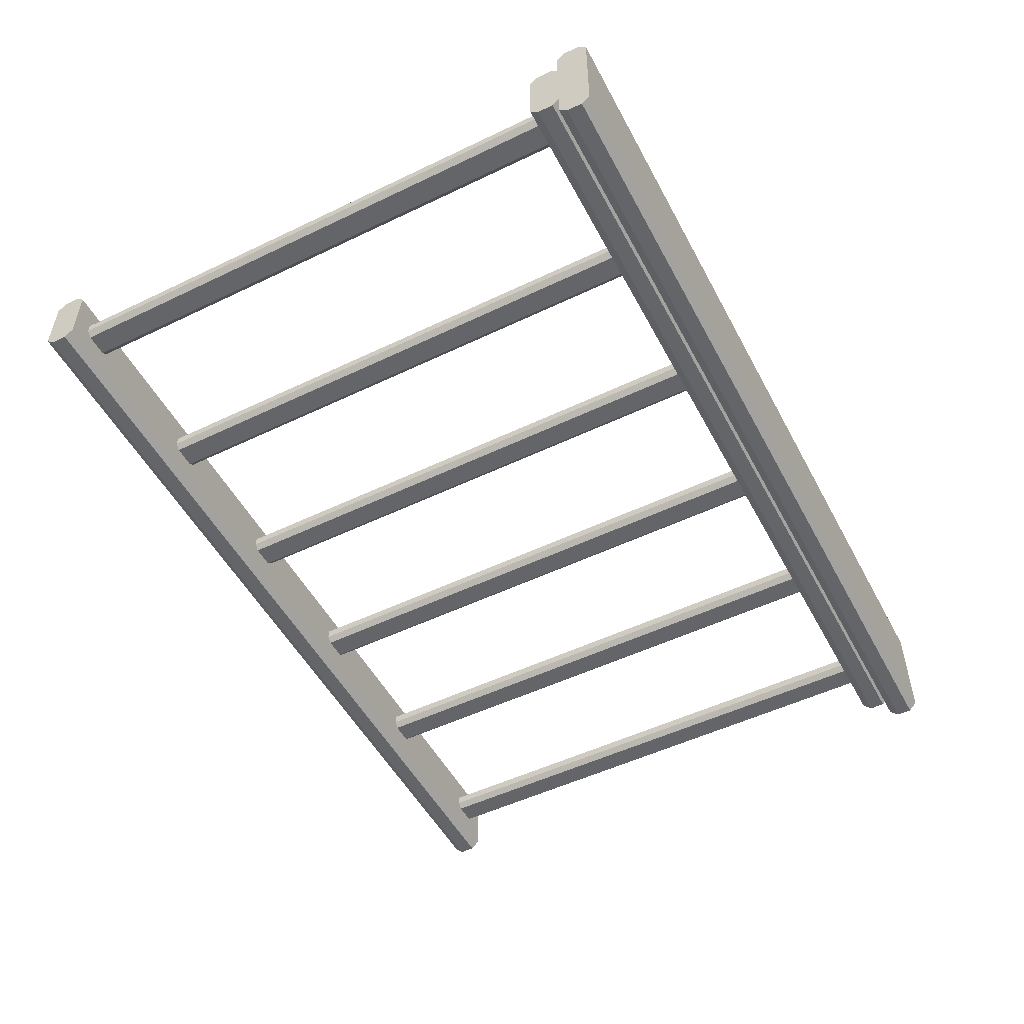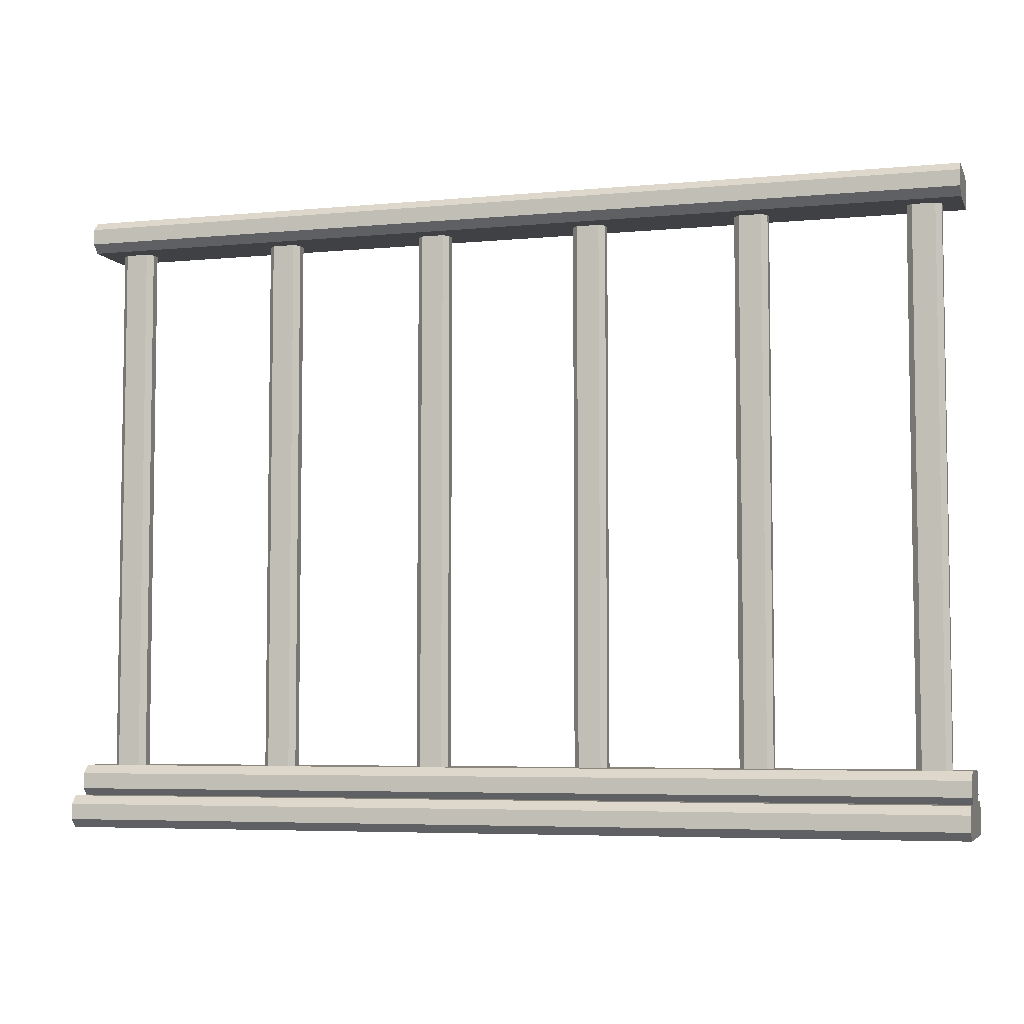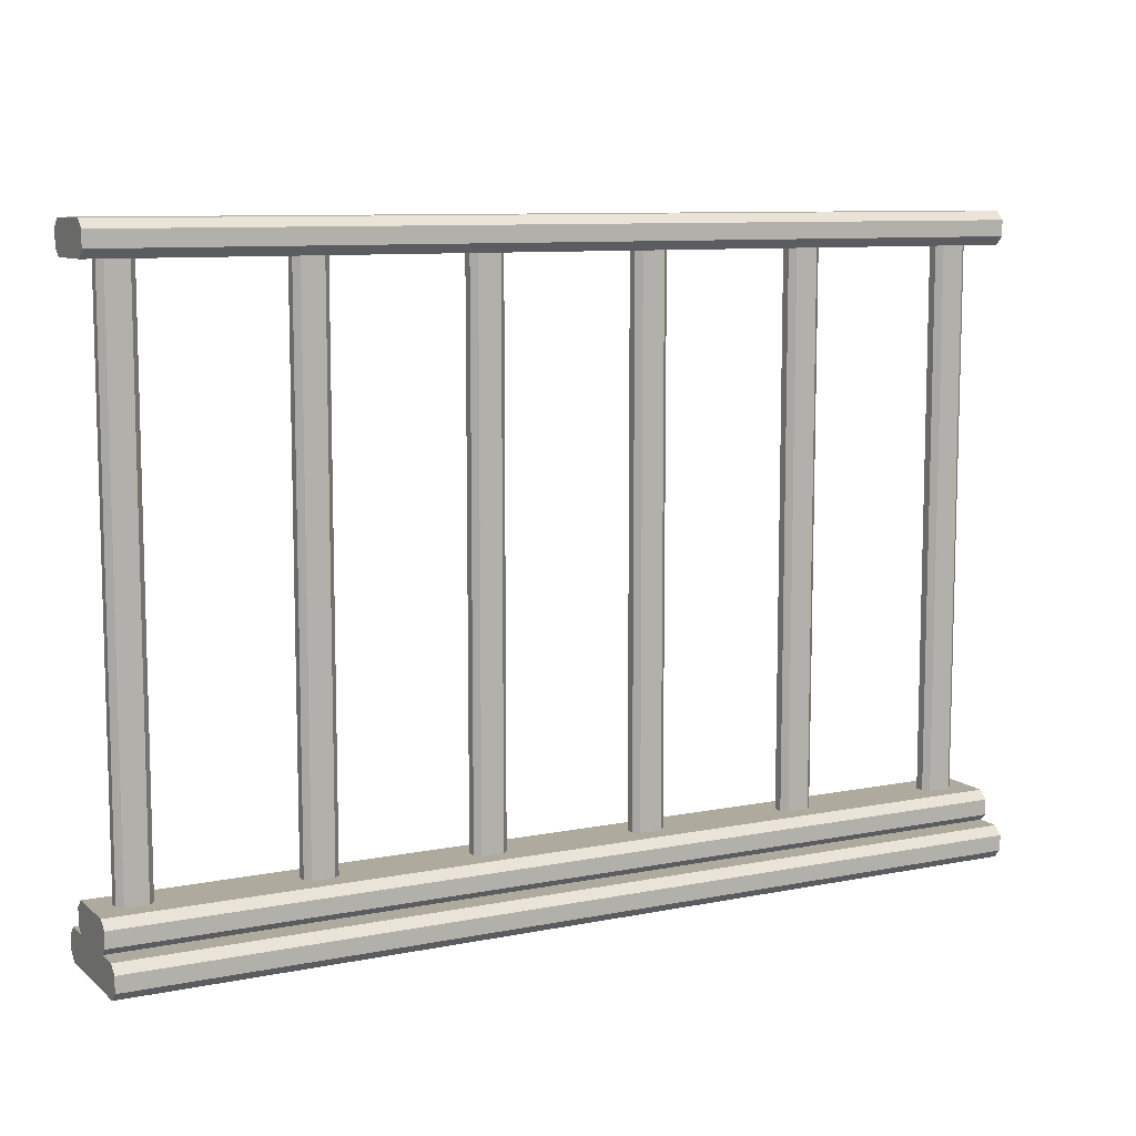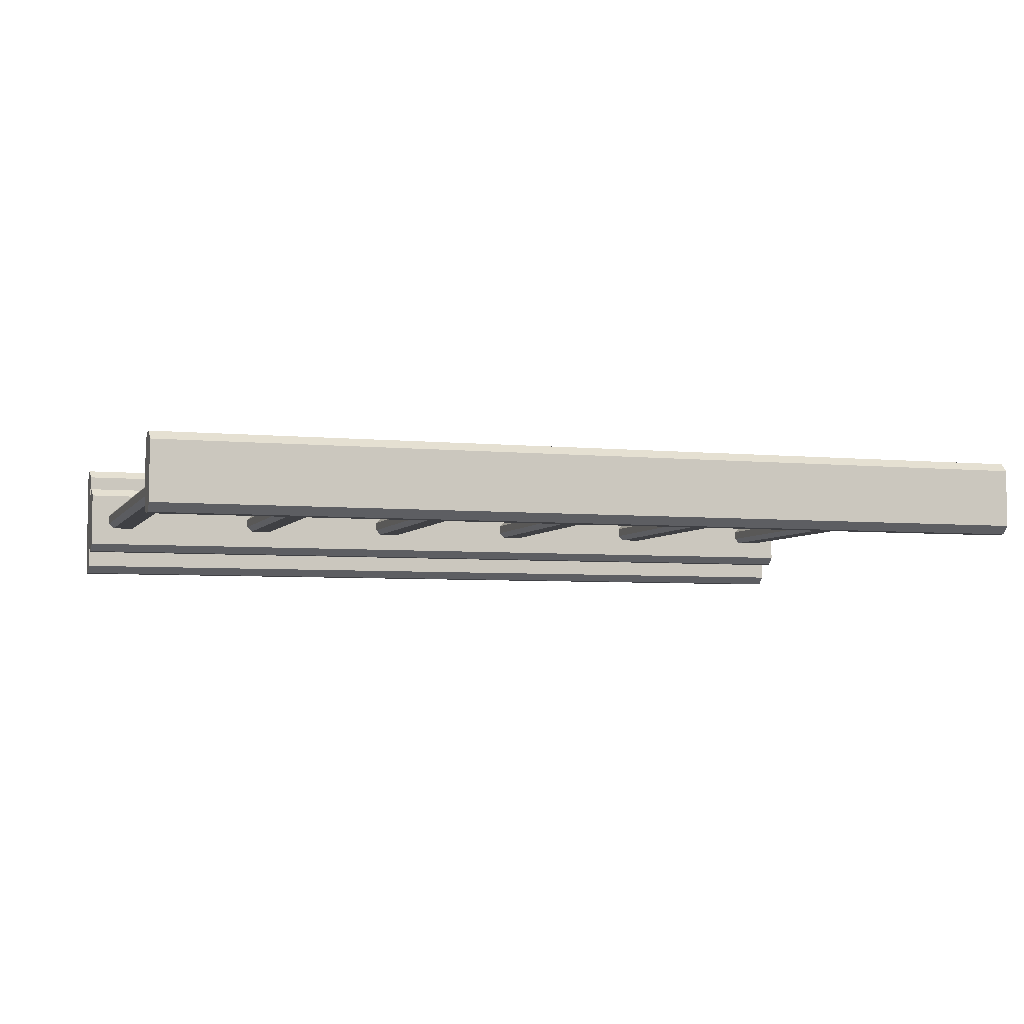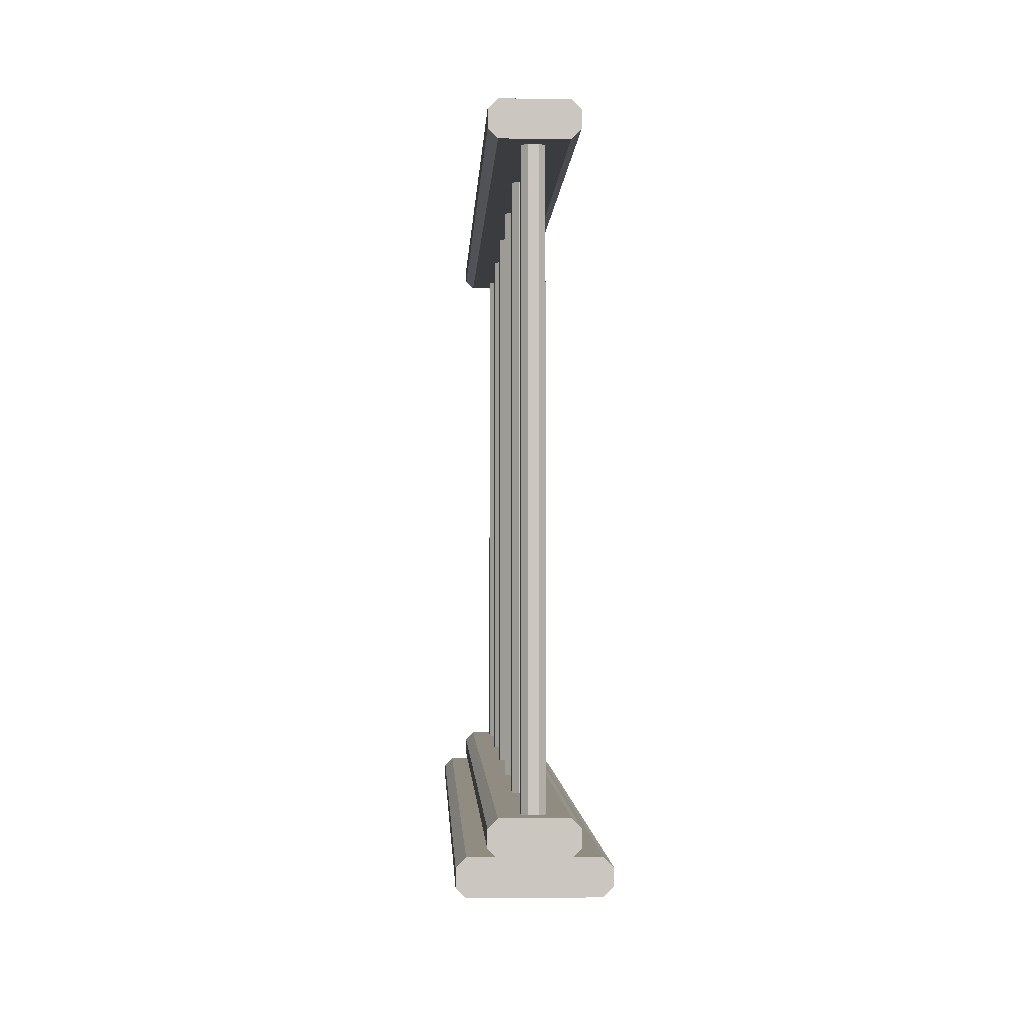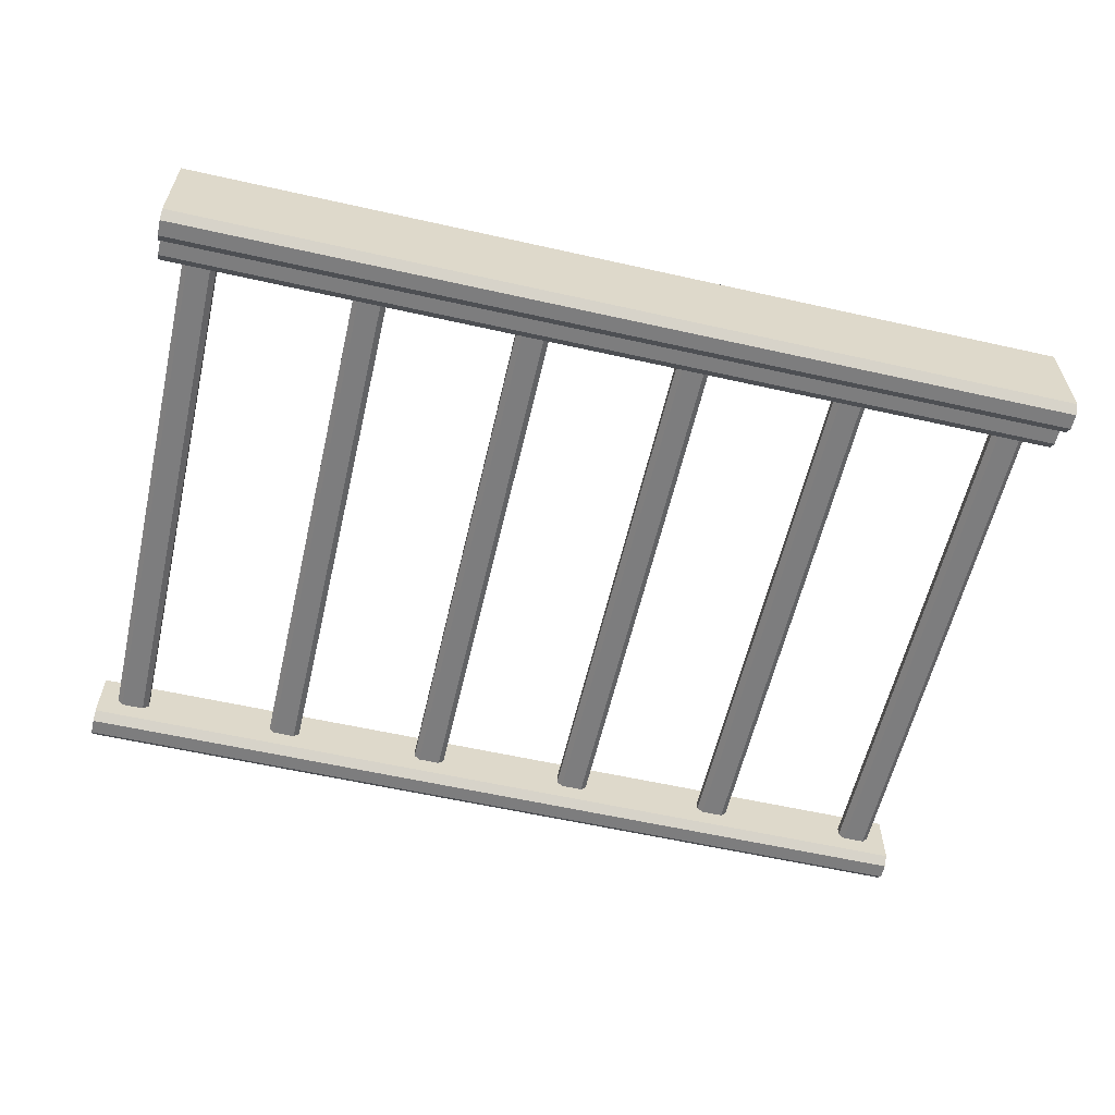
<metadata>
{"format":"obj","ext":"obj","renderer":"f3d","projection":"perspective","resolution":1024,"background":"white","views":[{"elev":-51.5,"azim":-62.5,"up":"+Z"},{"elev":-5.4,"azim":16.4,"up":"+Y"},{"elev":9.3,"azim":152.2,"up":"+Y"},{"elev":-5.0,"azim":162.2,"up":"+Z"},{"elev":-1.6,"azim":87.7,"up":"+Y"},{"elev":-59.2,"azim":-13.0,"up":"+Z"}]}
</metadata>
<code>
v  -8.1 1.086 -4.425
v  -8.1 1.117 -4.425
v  -8.1 1.133 -4.442
v  -8.1 1.133 -4.558
v  -8.1 1.117 -4.575
v  -8.1 1.086 -4.575
v  -8.1 1.069 -4.558
v  -8.1 1.069 -4.442
v  -6.3 1.133 -4.442
v  -6.3 1.133 -4.558
v  -6.3 1.117 -4.575
v  -6.3 1.086 -4.575
v  -6.3 1.069 -4.442
v  -6.3 1.069 -4.558
v  -6.3 1.117 -4.425
v  -6.3 1.086 -4.425
v  -6.3 -0.0559 -4.425
v  -6.3 -0.025 -4.425
v  -8.1 -0.025 -4.425
v  -8.1 -0.0559 -4.425
v  -8.1 -0.025 -4.575
v  -8.1 -0.0084 -4.558
v  -6.3 -0.0084 -4.558
v  -6.3 -0.025 -4.575
v  -8.1 -0.0084 -4.442
v  -6.3 -0.0084 -4.442
v  -8.1 -0.0724 -4.558
v  -8.1 -0.0559 -4.575
v  -6.3 -0.0559 -4.575
v  -6.3 -0.0724 -4.558
v  -8.1 -0.0724 -4.442
v  -6.3 -0.0724 -4.442
v  -8.1 -0.1168 -4.375
v  -8.1 -0.0859 -4.375
v  -8.1 -0.0693 -4.392
v  -8.1 -0.0693 -4.608
v  -8.1 -0.0859 -4.625
v  -8.1 -0.1168 -4.625
v  -8.1 -0.1334 -4.608
v  -8.1 -0.1334 -4.392
v  -6.3 -0.0693 -4.392
v  -6.3 -0.0693 -4.608
v  -6.3 -0.0859 -4.625
v  -6.3 -0.1168 -4.625
v  -6.3 -0.1334 -4.392
v  -6.3 -0.1334 -4.608
v  -6.3 -0.0859 -4.375
v  -6.3 -0.1168 -4.375
v  -6.34 -0.0207 -4.491
v  -6.351 -0.0207 -4.48
v  -6.396 -0.0207 -4.48
v  -6.407 -0.0207 -4.491
v  -6.407 -0.0207 -4.509
v  -6.396 -0.0207 -4.52
v  -6.351 -0.0207 -4.52
v  -6.34 -0.0207 -4.509
v  -6.731 -0.0207 -4.48
v  -6.687 -0.0207 -4.48
v  -6.687 1.079 -4.48
v  -6.731 1.079 -4.48
v  -7.058 -0.0207 -4.48
v  -7.014 -0.0207 -4.48
v  -7.014 1.079 -4.48
v  -7.058 1.079 -4.48
v  -7.386 -0.0207 -4.48
v  -7.341 -0.0207 -4.48
v  -7.341 1.079 -4.48
v  -7.386 1.079 -4.48
v  -7.713 -0.0207 -4.48
v  -7.669 -0.0207 -4.48
v  -7.669 1.079 -4.48
v  -7.713 1.079 -4.48
v  -7.003 1.079 -4.491
v  -7.003 1.079 -4.509
v  -7.014 1.079 -4.52
v  -7.058 1.079 -4.52
v  -7.069 1.079 -4.509
v  -7.069 1.079 -4.491
v  -6.676 -0.0207 -4.491
v  -6.742 -0.0207 -4.491
v  -6.742 -0.0207 -4.509
v  -6.731 -0.0207 -4.52
v  -6.687 -0.0207 -4.52
v  -6.676 -0.0207 -4.509
v  -7.069 -0.0207 -4.509
v  -7.069 -0.0207 -4.491
v  -7.003 -0.0207 -4.491
v  -7.003 -0.0207 -4.509
v  -8.004 1.079 -4.48
v  -7.993 1.079 -4.491
v  -7.993 1.079 -4.509
v  -8.004 1.079 -4.52
v  -8.049 1.079 -4.52
v  -8.06 1.079 -4.509
v  -8.06 1.079 -4.491
v  -8.049 1.079 -4.48
v  -6.742 1.079 -4.491
v  -6.742 1.079 -4.509
v  -7.058 -0.0207 -4.52
v  -7.014 -0.0207 -4.52
v  -6.676 1.079 -4.509
v  -6.676 1.079 -4.491
v  -6.687 1.079 -4.52
v  -6.731 1.079 -4.52
v  -7.331 -0.0207 -4.491
v  -7.397 -0.0207 -4.491
v  -7.397 -0.0207 -4.509
v  -7.386 -0.0207 -4.52
v  -7.341 -0.0207 -4.52
v  -7.331 -0.0207 -4.509
v  -6.407 1.079 -4.491
v  -6.407 1.079 -4.509
v  -6.351 1.079 -4.48
v  -6.396 1.079 -4.48
v  -8.004 -0.0207 -4.52
v  -8.049 -0.0207 -4.52
v  -7.658 -0.0207 -4.491
v  -7.724 -0.0207 -4.491
v  -7.724 -0.0207 -4.509
v  -7.713 -0.0207 -4.52
v  -7.669 -0.0207 -4.52
v  -7.658 -0.0207 -4.509
v  -7.993 -0.0207 -4.491
v  -7.993 -0.0207 -4.509
v  -6.34 1.079 -4.491
v  -6.34 1.079 -4.509
v  -6.351 1.079 -4.52
v  -6.396 1.079 -4.52
v  -8.06 -0.0207 -4.509
v  -8.06 -0.0207 -4.491
v  -7.713 1.079 -4.52
v  -7.669 1.079 -4.52
v  -7.386 1.079 -4.52
v  -7.341 1.079 -4.52
v  -8.049 -0.0207 -4.48
v  -8.004 -0.0207 -4.48
v  -7.331 1.079 -4.509
v  -7.331 1.079 -4.491
v  -7.397 1.079 -4.509
v  -7.397 1.079 -4.491
v  -7.658 1.079 -4.509
v  -7.658 1.079 -4.491
v  -7.724 1.079 -4.509
v  -7.724 1.079 -4.491
o RailingG
g RailingG
f 1 2 3
f 1 3 4
f 1 4 5
f 1 5 6
f 1 6 7
f 1 7 8
f 9 10 4
f 4 3 9
f 6 5 11
f 11 12 6
f 13 8 7
f 7 14 13
f 12 11 10
f 12 10 9
f 12 9 15
f 12 15 16
f 12 16 13
f 12 13 14
f 1 8 13
f 13 16 1
f 7 6 12
f 12 14 7
f 3 2 15
f 15 9 3
f 5 4 10
f 10 11 5
f 16 15 2
f 2 1 16
f 17 18 19
f 19 20 17
f 21 22 23
f 23 24 21
f 25 19 18
f 18 26 25
f 27 28 29
f 29 30 27
f 20 31 32
f 32 17 20
f 29 24 23
f 29 23 26
f 29 26 18
f 29 18 17
f 29 17 32
f 29 32 30
f 32 31 27
f 27 30 32
f 28 21 24
f 24 29 28
f 26 23 22
f 22 25 26
f 20 19 25
f 20 25 22
f 20 22 21
f 20 21 28
f 20 28 27
f 20 27 31
f 33 34 35
f 33 35 36
f 33 36 37
f 33 37 38
f 33 38 39
f 33 39 40
f 41 42 36
f 36 35 41
f 38 37 43
f 43 44 38
f 45 40 39
f 39 46 45
f 44 43 42
f 44 42 41
f 44 41 47
f 44 47 48
f 44 48 45
f 44 45 46
f 33 40 45
f 45 48 33
f 39 38 44
f 44 46 39
f 35 34 47
f 47 41 35
f 37 36 42
f 42 43 37
f 48 47 34
f 34 33 48
f 49 50 51
f 49 51 52
f 49 52 53
f 49 53 54
f 49 54 55
f 49 55 56
f 57 58 59
f 59 60 57
f 61 62 63
f 63 64 61
f 65 66 67
f 67 68 65
f 69 70 71
f 71 72 69
f 63 73 74
f 63 74 75
f 63 75 76
f 63 76 77
f 63 77 78
f 63 78 64
f 79 58 57
f 79 57 80
f 79 80 81
f 79 81 82
f 79 82 83
f 79 83 84
f 85 86 78
f 78 77 85
f 87 88 74
f 74 73 87
f 89 90 91
f 89 91 92
f 89 92 93
f 89 93 94
f 89 94 95
f 89 95 96
f 81 80 97
f 97 98 81
f 87 62 61
f 87 61 86
f 87 86 85
f 87 85 99
f 87 99 100
f 87 100 88
f 79 84 101
f 101 102 79
f 59 102 101
f 59 101 103
f 59 103 104
f 59 104 98
f 59 98 97
f 59 97 60
f 105 66 65
f 105 65 106
f 105 106 107
f 105 107 108
f 105 108 109
f 105 109 110
f 53 52 111
f 111 112 53
f 51 50 113
f 113 114 51
f 115 116 93
f 93 92 115
f 117 70 69
f 117 69 118
f 117 118 119
f 117 119 120
f 117 120 121
f 117 121 122
f 123 124 91
f 91 90 123
f 113 125 126
f 113 126 127
f 113 127 128
f 113 128 112
f 113 112 111
f 113 111 114
f 49 56 126
f 126 125 49
f 129 130 95
f 95 94 129
f 121 120 131
f 131 132 121
f 109 108 133
f 133 134 109
f 100 99 76
f 76 75 100
f 83 82 104
f 104 103 83
f 55 54 128
f 128 127 55
f 135 136 89
f 89 96 135
f 105 110 137
f 137 138 105
f 67 138 137
f 67 137 134
f 67 134 133
f 67 133 139
f 67 139 140
f 67 140 68
f 117 122 141
f 141 142 117
f 107 106 140
f 140 139 107
f 71 142 141
f 71 141 132
f 71 132 131
f 71 131 143
f 71 143 144
f 71 144 72
f 123 136 135
f 123 135 130
f 123 130 129
f 123 129 116
f 123 116 115
f 123 115 124
f 100 75 74
f 74 88 100
f 78 86 61
f 61 64 78
f 87 73 63
f 63 62 87
f 104 82 81
f 81 98 104
f 57 60 97
f 97 80 57
f 140 106 65
f 65 68 140
f 105 138 67
f 67 66 105
f 59 58 79
f 79 102 59
f 83 103 101
f 101 84 83
f 126 56 55
f 55 127 126
f 49 125 113
f 113 50 49
f 144 118 69
f 69 72 144
f 117 142 71
f 71 70 117
f 91 124 115
f 115 92 91
f 128 54 53
f 53 112 128
f 51 114 111
f 111 52 51
f 93 116 129
f 129 94 93
f 95 130 135
f 135 96 95
f 123 90 89
f 89 136 123
f 76 99 85
f 85 77 76
f 109 134 137
f 137 110 109
f 107 139 133
f 133 108 107
f 119 143 131
f 131 120 119
f 141 122 121
f 121 132 141
f 119 118 144
f 144 143 119

</code>
